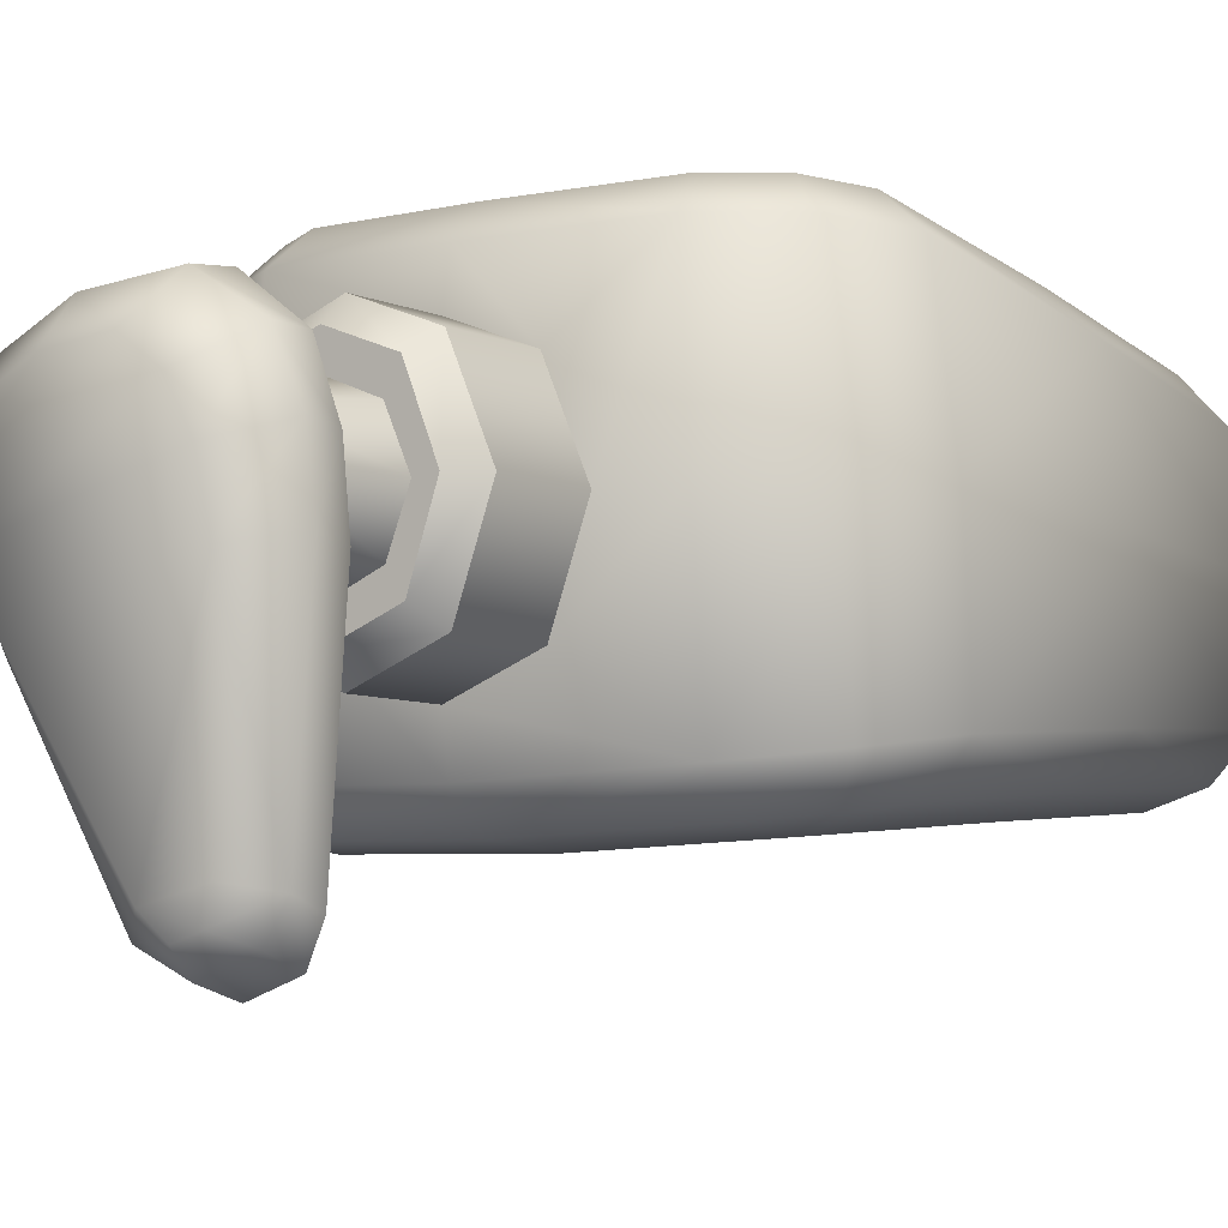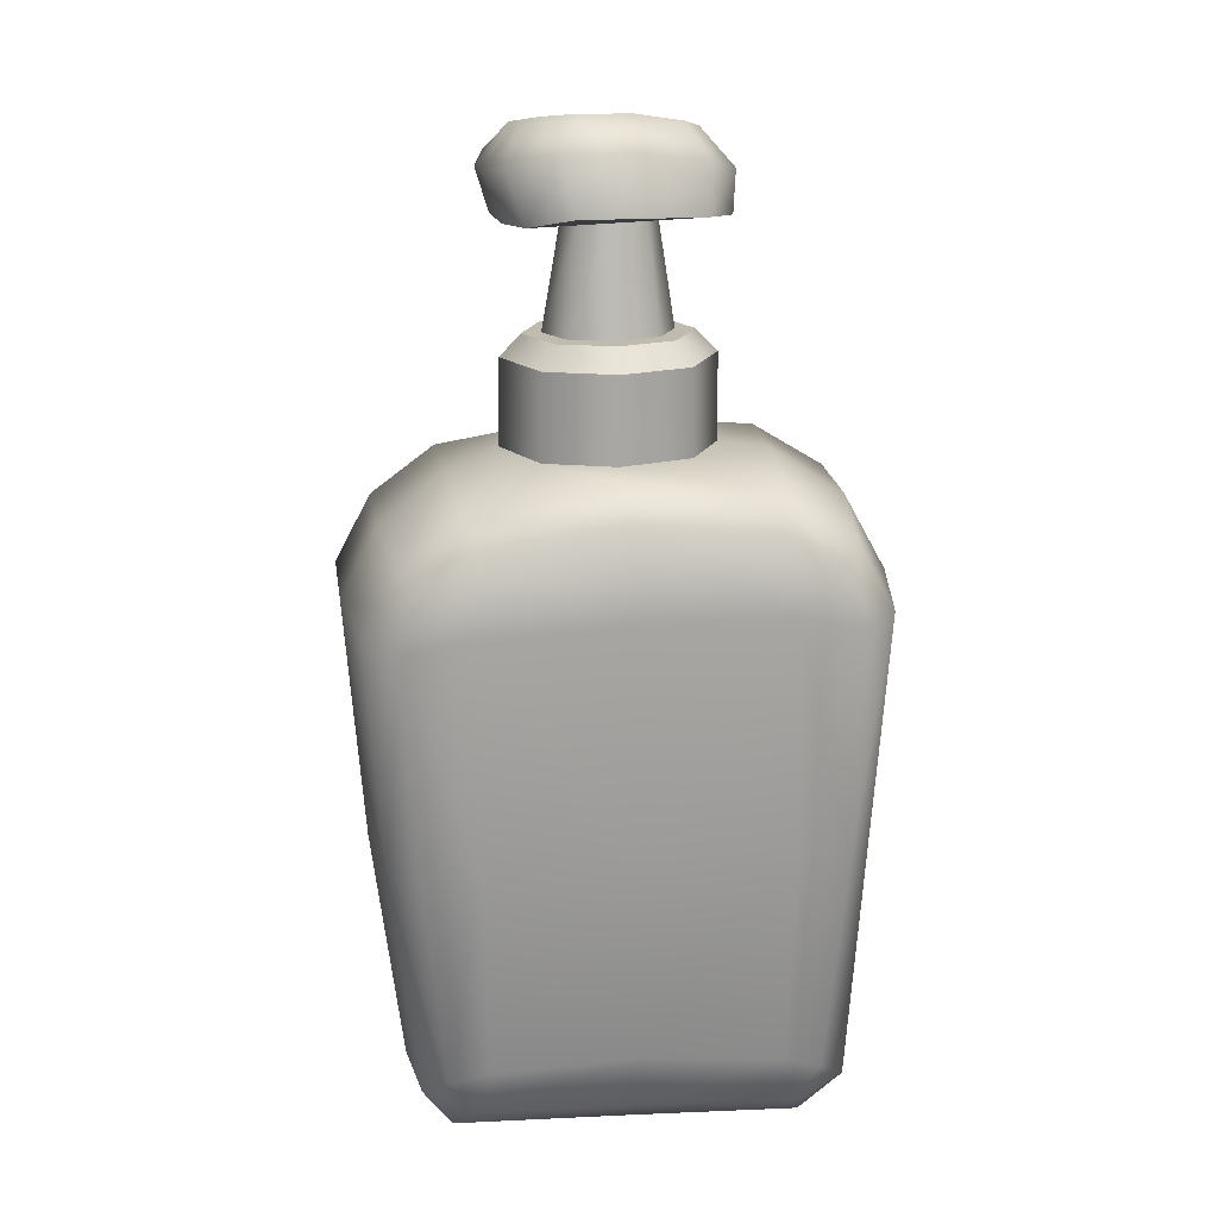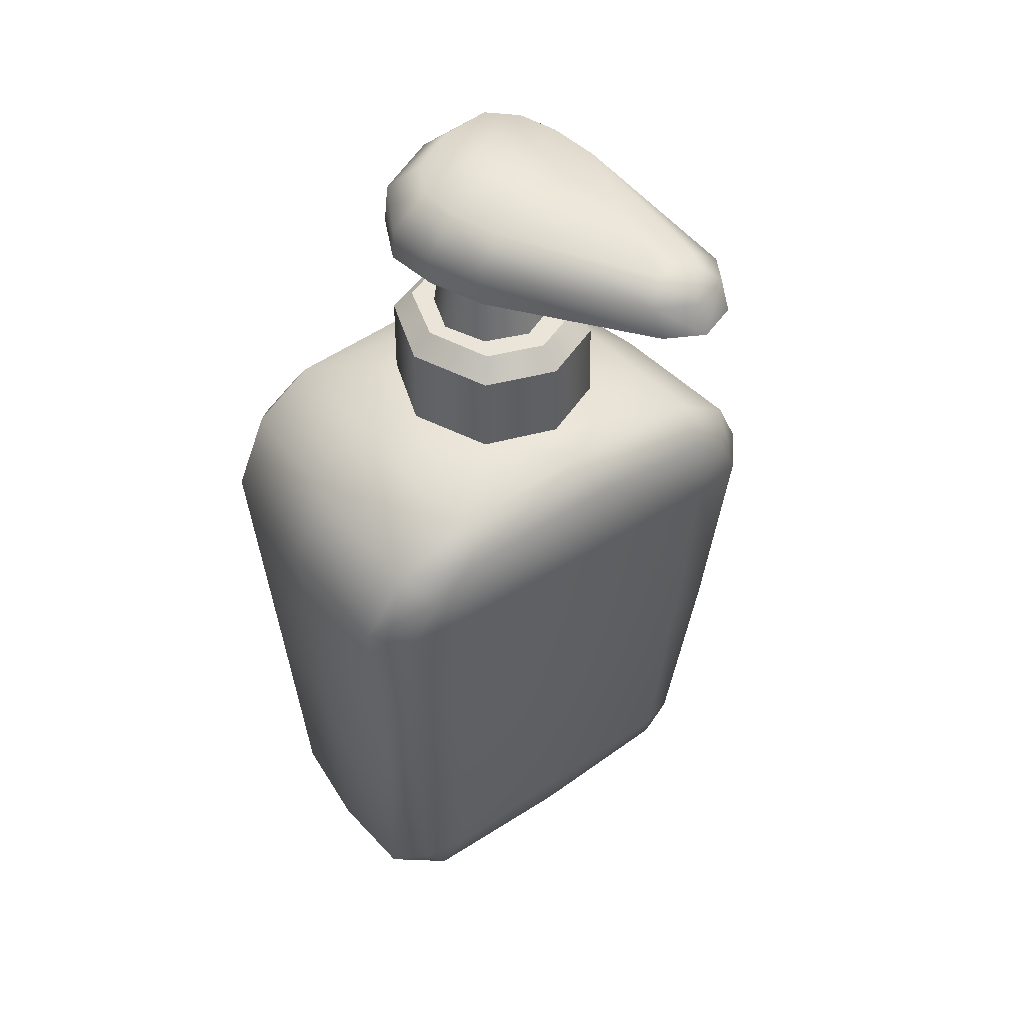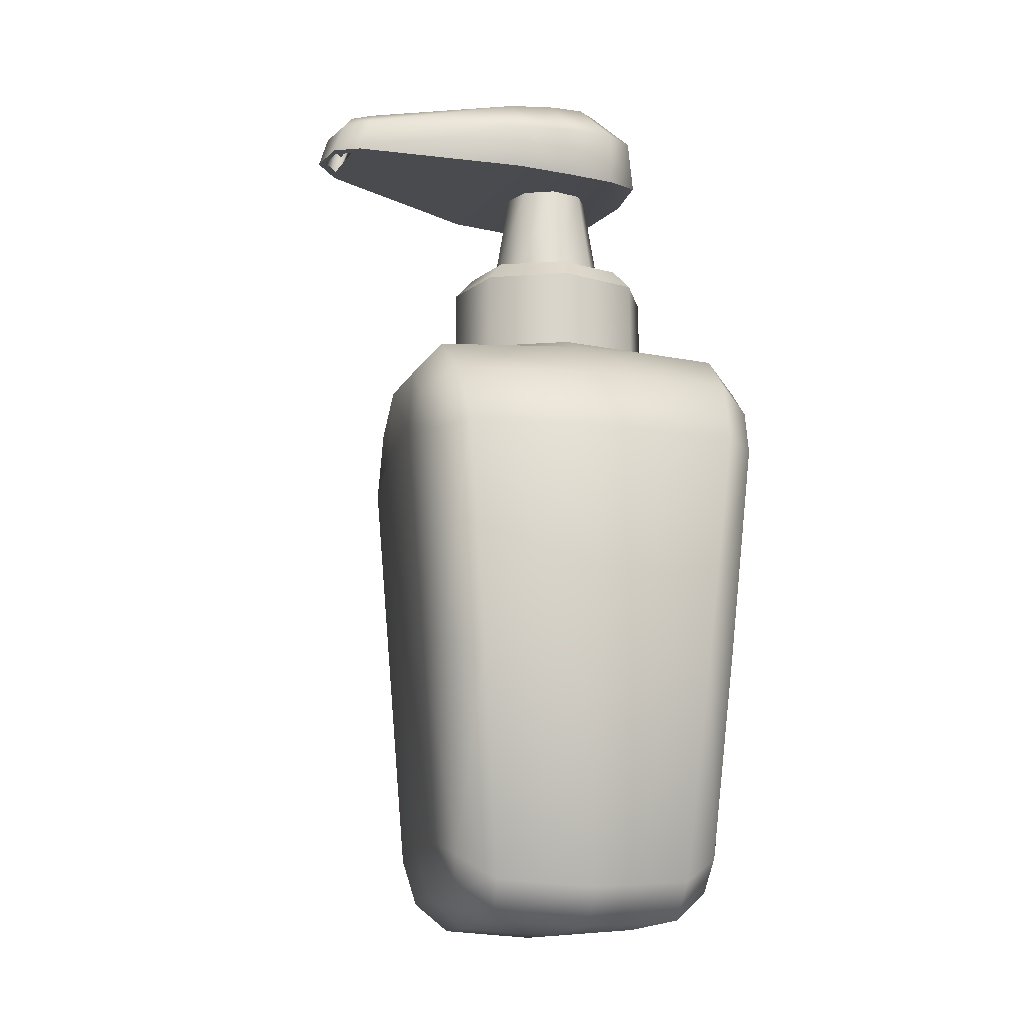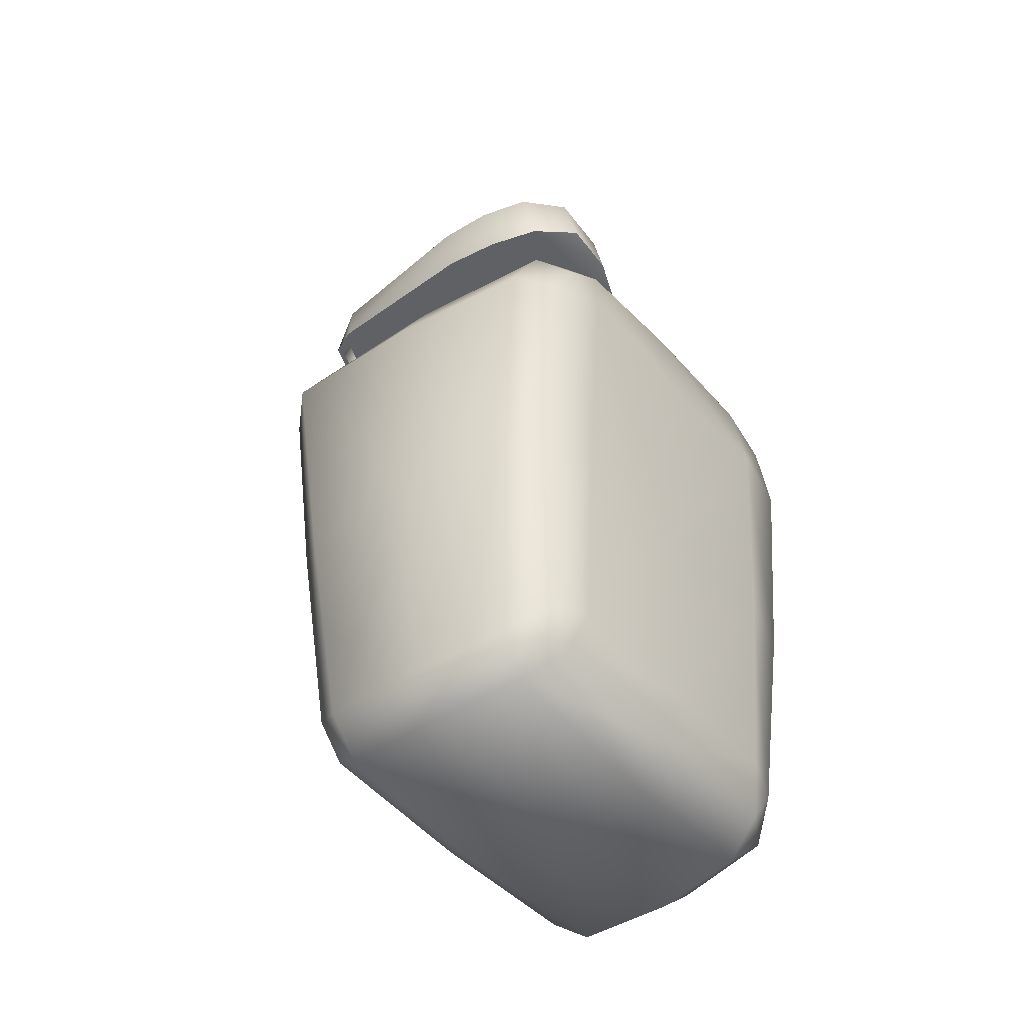
<metadata>
{"format":"obj","ext":"obj","renderer":"f3d","projection":"perspective","resolution":1024,"background":"white","views":[{"elev":-6.5,"azim":35.4,"up":"+Y"},{"elev":15.9,"azim":174.5,"up":"+Z"},{"elev":45.0,"azim":-38.6,"up":"+Z"},{"elev":-13.8,"azim":80.7,"up":"+Z"},{"elev":-47.9,"azim":129.1,"up":"+Z"}]}
</metadata>
<code>
g SoapLiquid
v -0.02065 -0.01296 -0.4272
v -0.2289 -0.1224 -0.4145
v -0.02059 -0.1281 -0.4185
v -0.2288 -0.005169 -0.4233
v -0.0205 0.1021 -0.4185
v -0.2135 0.111 -0.4146
v 0.1911 0.111 -0.4142
v 0.2064 -0.005256 -0.4227
v 0.2065 -0.1225 -0.4141
v -0.2814 -0.002629 -0.3762
v -0.2644 0.1177 -0.368
v -0.283 -0.1242 -0.3679
v -0.3011 1.687e-05 -0.08713
v -0.3053 -0.145 -0.08321
v -0.2804 0.1436 -0.08327
v -0.297 0.1705 0.2073
v -0.3207 0.0008347 0.2093
v -0.2522 0.1752 0.293
v -0.2718 -0.003273 0.2992
v -0.1757 0.1746 0.343
v -0.1873 -0.008682 0.3516
v -0.08601 0.08702 0.3628
v -0.1266 -0.01131 0.3616
v -0.2791 -0.1827 0.2931
v -0.1942 -0.1922 0.3431
v -0.08996 -0.1116 0.3625
v -0.3275 -0.1704 0.2073
v -0.000147 -0.1976 0.353
v -2.638e-05 -0.1454 0.3617
v 0.19 -0.1902 0.3253
v 0.0868 -0.1106 0.3607
v 0.182 -0.006758 0.3333
v 0.1223 -0.009891 0.3601
v 0.2596 -0.001063 0.2744
v 0.2679 -0.1805 0.2691
v 0.2381 0.1772 0.269
v 0.1678 0.1763 0.3253
v 0.08055 0.08796 0.3604
v 0.3033 0.002937 0.1908
v 0.3111 -0.1682 0.1895
v 0.2784 0.1725 0.1894
v 0.2798 0.0006414 -0.09521
v 0.2845 -0.1443 -0.09109
v 0.2439 -0.1242 -0.3684
v 0.2423 -0.002606 -0.3765
v 0.2065 -0.1225 -0.4141
v 0.2064 -0.005256 -0.4227
v 0.2253 0.1178 -0.3684
v 0.1911 0.111 -0.4142
v 0.2589 0.1442 -0.09115
v -0.002234 0.1718 0.353
v -0.001556 0.1196 0.3616
v -0.2036 -0.1893 -0.3189
v -0.2216 -0.1683 -0.3781
v -0.2513 -0.1702 -0.3357
v -0.02116 -0.1936 -0.3122
v -0.02134 -0.1726 -0.3816
v -0.2137 -0.2097 -0.05996
v -0.2819 -0.1898 -0.0702
v -0.2289 -0.1224 -0.4145
v -0.02059 -0.1281 -0.4185
v 0.2065 -0.1225 -0.4141
v 0.1828 -0.1682 -0.3785
v 0.2439 -0.1242 -0.3684
v 0.2168 -0.1699 -0.3382
v 0.2845 -0.1443 -0.09109
v 0.2511 -0.1891 -0.07645
v 0.3111 -0.1682 0.1895
v 0.2712 -0.2113 0.1835
v 0.2679 -0.1805 0.2691
v 0.2387 -0.2201 0.2429
v 0.19 -0.1902 0.3253
v 0.178 -0.2269 0.2858
v -0.001925 -0.2333 0.3125
v -0.000147 -0.1976 0.353
v -0.1942 -0.1922 0.3431
v -0.1862 -0.2285 0.3024
v -0.2791 -0.1827 0.2931
v -0.2532 -0.2218 0.265
v -0.3275 -0.1704 0.2073
v -0.2901 -0.2129 0.1994
v -0.3053 -0.145 -0.08321
v -0.283 -0.1242 -0.3679
v -0.007881 -0.2384 0.2132
v -0.2081 -0.2334 0.2158
v 0.1898 -0.2322 0.2014
v 0.181 -0.2093 -0.06671
v 0.1675 -0.1892 -0.3211
v -0.2036 -0.1893 -0.3189
v -0.01782 -0.215 -0.0644
v -0.02116 -0.1936 -0.3122
v -0.2137 -0.2097 -0.05996
v -0.2081 -0.2334 0.2158
v -0.007881 -0.2384 0.2132
v 0.181 -0.2093 -0.06671
v 0.1675 -0.1892 -0.3211
v 0.1898 -0.2322 0.2014
v 0.148 0.1746 -0.3212
v 0.164 0.1544 -0.3785
v 0.1943 0.1602 -0.3382
v -0.02101 0.1695 -0.3122
v -0.02119 0.1475 -0.3816
v 0.1577 0.196 -0.06674
v 0.222 0.184 -0.07651
v 0.1911 0.111 -0.4142
v -0.0205 0.1021 -0.4185
v -0.2135 0.111 -0.4146
v -0.2037 0.1545 -0.3789
v 0.2253 0.1178 -0.3684
v 0.2589 0.1442 -0.09115
v 0.2361 0.209 0.1834
v 0.2784 0.1725 0.1894
v 0.2066 0.213 0.2428
v 0.2381 0.1772 0.269
v 0.1532 0.2123 0.2858
v 0.1678 0.1763 0.3253
v -0.004169 0.2083 0.3125
v -0.002234 0.1718 0.353
v -0.1757 0.1746 0.343
v -0.1653 0.2109 0.3024
v -0.2243 0.2114 0.265
v -0.2522 0.1752 0.293
v -0.2575 0.2075 0.1994
v -0.297 0.1705 0.2073
v -0.2538 0.1834 -0.07025
v -0.2804 0.1436 -0.08327
v -0.2302 0.16 -0.3364
v -0.2644 0.1177 -0.368
v -0.009408 0.2143 0.2132
v 0.1628 0.2198 0.2014
v -0.1913 0.1957 -0.06
v -0.1853 0.1744 -0.3196
v -0.1838 0.2188 0.2157
v 0.148 0.1746 -0.3212
v -0.01804 0.1909 -0.0644
v -0.02101 0.1695 -0.3122
v 0.1577 0.196 -0.06674
v 0.1628 0.2198 0.2014
v -0.009408 0.2143 0.2132
v -0.1913 0.1957 -0.06
v -0.1853 0.1744 -0.3196
v -0.1838 0.2188 0.2157
v 0.0868 -0.1106 0.3607
v 0.1202 -0.009682 0.4606
v 0.1223 -0.009891 0.3601
v 0.08487 -0.1105 0.4611
v 0.07833 0.08811 0.4608
v 0.08055 0.08796 0.3604
v -2.638e-05 -0.1454 0.3617
v -0.001775 -0.1453 0.4619
v -0.08996 -0.1116 0.3625
v -0.08891 -0.1117 0.4628
v -0.1266 -0.01131 0.3616
v -0.1256 -0.01147 0.4634
v -0.08601 0.08702 0.3628
v -0.08525 0.08692 0.463
v -0.003698 0.1196 0.4618
v -0.001556 0.1196 0.3616
v 0.06804 -0.09198 0.4874
v -0.002444 -0.01286 0.4882
v 0.09508 -0.01067 0.487
v 0.06346 0.06872 0.4872
v -0.001633 -0.1202 0.4882
v -0.07173 -0.09306 0.4891
v -0.09998 -0.01217 0.4895
v -0.06962 0.06769 0.4891
v -0.003285 0.09445 0.4881
v 0.1202 -0.009682 0.4606
v 0.06804 -0.09198 0.4874
v 0.09508 -0.01067 0.487
v 0.08487 -0.1105 0.4611
v 0.07833 0.08811 0.4608
v 0.06346 0.06872 0.4872
v -0.001633 -0.1202 0.4882
v -0.001775 -0.1453 0.4619
v -0.07173 -0.09306 0.4891
v -0.08891 -0.1117 0.4628
v -0.09998 -0.01217 0.4895
v -0.1256 -0.01147 0.4634
v -0.06962 0.06769 0.4891
v -0.08525 0.08692 0.463
v -0.003698 0.1196 0.4618
v -0.003285 0.09445 0.4881
v 0.07279 -0.01316 0.4848
v 0.0345 0.0252 0.6103
v 0.04948 0.04014 0.485
v 0.05127 -0.01355 0.6093
v -0.003653 0.04082 0.6128
v -0.002983 0.06164 0.4857
v -0.04149 0.02445 0.6152
v -0.05511 0.03934 0.4865
v 0.05206 -0.06765 0.4851
v 0.03619 -0.05306 0.6103
v -0.001812 -0.09084 0.4858
v -0.00256 -0.06989 0.6128
v -0.05603 -0.06848 0.4864
v -0.04164 -0.05383 0.6152
v -0.07759 -0.01431 0.4867
v -0.05749 -0.01462 0.6163
v -0.05511 0.03934 0.4865
v -0.04149 0.02445 0.6152
v 0.1047 -0.3308 0.6258
v 0.09249 -0.3284 0.6257
v 0.0612 -0.3391 0.6251
v 0.05488 -0.3479 0.6249
v 0.03237 -0.3231 0.6257
v 0.008994 -0.3224 0.6259
v 0.1191 -0.2958 0.6248
v 0.1255 -0.07511 0.6123
v -0.1065 -0.1307 0.6144
v 0.1016 -0.3064 0.625
v 0.1016 -0.3064 0.625
v 0.1016 -0.2992 0.6473
v 0.0925 -0.3212 0.648
v 0.09249 -0.3284 0.6257
v 0.03237 -0.3231 0.6257
v 0.03237 -0.3159 0.648
v 0.06121 -0.332 0.6475
v 0.0612 -0.3391 0.6251
v 0.07768 -0.306 0.6869
v 0.02645 -0.2919 0.6902
v 0.08706 -0.2776 0.6895
v 0.05063 -0.3141 0.6871
v 0.1027 -0.3177 0.6636
v 0.04966 -0.3361 0.6647
v 0.05488 -0.3479 0.6249
v 0.1047 -0.3308 0.6258
v 0.1242 -0.2849 0.6635
v 0.1191 -0.2958 0.6248
v 0.1024 -0.08251 0.7121
v -0.07905 -0.1252 0.701
v 0.0934 -0.02127 0.7185
v -0.0997 -0.06664 0.7048
v 0.002385 -0.3125 0.6663
v -0.112 -0.1318 0.6608
v 0.008994 -0.3224 0.6259
v -0.1065 -0.1307 0.6144
v -0.1359 -0.06721 0.6613
v -0.1312 -0.06114 0.6155
v -0.138 0.006323 0.617
v -0.1422 -0.004324 0.6665
v -0.1047 0.06815 0.6214
v -0.1078 0.05501 0.6801
v -0.03059 0.09845 0.624
v -0.02823 0.08554 0.6912
v 0.04284 0.104 0.6238
v 0.05787 0.09418 0.6851
v 0.09282 0.06139 0.6108
v 0.1127 0.05588 0.673
v 0.1154 -0.002343 0.6087
v 0.1347 -0.003274 0.6666
v 0.1419 -0.07177 0.6643
v 0.1255 -0.07511 0.6123
v 0.07395 0.02199 0.7249
v 0.03893 0.04934 0.7293
v -0.02422 0.04284 0.729
v -0.08207 0.02093 0.7193
v -0.103 -0.01952 0.711
v -0.1312 -0.06114 0.6155
v 0.1255 -0.07511 0.6123
v 0.1154 -0.002343 0.6087
v -0.1065 -0.1307 0.6144
v -0.138 0.006323 0.617
v 0.09282 0.06139 0.6108
v -0.1047 0.06815 0.6214
v -0.03059 0.09845 0.624
v 0.04284 0.104 0.6238
v 0.1016 -0.2992 0.6473
v 0.03237 -0.3159 0.648
v 0.06121 -0.332 0.6475
v 0.0925 -0.3212 0.648
g SoapLiquid_0
f 3 2 1
f 4 1 2
f 1 4 5
f 6 5 4
f 5 7 1
f 8 1 7
f 1 8 3
f 9 3 8
f 4 10 6
f 11 6 10
f 2 12 4
f 10 4 12
f 10 12 13
f 10 13 11
f 14 13 12
f 15 11 13
f 15 13 16
f 17 16 13
f 16 17 18
f 19 18 17
f 18 19 20
f 21 20 19
f 20 21 22
f 23 22 21
f 19 24 21
f 25 21 24
f 21 25 23
f 26 23 25
f 17 27 19
f 24 19 27
f 14 27 13
f 17 13 27
f 25 28 26
f 29 26 28
f 28 30 29
f 31 29 30
f 30 32 31
f 33 31 32
f 32 30 34
f 35 34 30
f 34 36 32
f 37 32 36
f 32 37 33
f 38 33 37
f 34 35 39
f 40 39 35
f 39 41 34
f 36 34 41
f 39 40 42
f 43 42 40
f 43 44 42
f 45 42 44
f 44 46 45
f 47 45 46
f 45 47 48
f 49 48 47
f 48 50 45
f 42 45 50
f 42 50 39
f 41 39 50
f 37 51 38
f 52 38 51
f 51 20 52
f 22 52 20
f 55 54 53
f 53 54 56
f 57 56 54
f 53 58 55
f 59 55 58
f 54 60 57
f 61 57 60
f 61 62 57
f 63 57 62
f 62 64 63
f 65 63 64
f 64 66 65
f 67 65 66
f 66 68 67
f 69 67 68
f 68 70 69
f 71 69 70
f 70 72 71
f 73 71 72
f 73 72 74
f 75 74 72
f 75 76 74
f 77 74 76
f 76 78 77
f 79 77 78
f 78 80 79
f 81 79 80
f 80 82 81
f 59 81 82
f 82 83 59
f 55 59 83
f 74 77 84
f 85 84 77
f 79 85 77
f 79 81 85
f 59 58 81
f 85 81 58
f 55 83 54
f 60 54 83
f 84 86 74
f 73 74 86
f 73 86 71
f 71 86 69
f 69 86 67
f 87 67 86
f 67 87 65
f 88 65 87
f 63 65 88
f 63 88 57
f 56 57 88
f 91 90 89
f 92 89 90
f 92 90 93
f 94 93 90
f 90 91 95
f 96 95 91
f 95 97 90
f 94 90 97
f 100 99 98
f 98 99 101
f 102 101 99
f 98 103 100
f 104 100 103
f 99 105 102
f 99 100 105
f 106 102 105
f 106 107 102
f 108 102 107
f 109 105 100
f 109 100 110
f 104 110 100
f 104 111 110
f 104 103 111
f 112 110 111
f 111 113 112
f 114 112 113
f 113 115 114
f 116 114 115
f 115 117 116
f 118 116 117
f 118 117 119
f 120 119 117
f 120 121 119
f 122 119 121
f 121 123 122
f 124 122 123
f 123 125 124
f 126 124 125
f 125 127 126
f 128 126 127
f 127 108 128
f 107 128 108
f 117 115 129
f 130 129 115
f 113 130 115
f 113 111 130
f 130 111 103
f 125 131 127
f 132 127 131
f 108 127 132
f 131 125 133
f 123 133 125
f 121 133 123
f 120 133 121
f 120 117 133
f 129 133 117
f 108 132 102
f 101 102 132
f 136 135 134
f 137 134 135
f 137 135 138
f 139 138 135
f 135 136 140
f 141 140 136
f 140 142 135
f 139 135 142
f 145 144 143
f 146 143 144
f 144 145 147
f 148 147 145
f 143 146 149
f 150 149 146
f 149 150 151
f 152 151 150
f 151 152 153
f 154 153 152
f 153 154 155
f 156 155 154
f 147 148 157
f 158 157 148
f 155 156 158
f 157 158 156
f 161 160 159
f 162 160 161
f 159 160 163
f 163 160 164
f 164 160 165
f 165 160 166
f 167 160 162
f 166 160 167
f 170 169 168
f 171 168 169
f 168 172 170
f 173 170 172
f 169 174 171
f 175 171 174
f 174 176 175
f 177 175 176
f 176 178 177
f 179 177 178
f 178 180 179
f 181 179 180
f 172 182 173
f 183 173 182
f 180 183 181
f 182 181 183
f 186 185 184
f 187 184 185
f 185 186 188
f 189 188 186
f 188 189 190
f 191 190 189
f 184 187 192
f 193 192 187
f 192 193 194
f 195 194 193
f 194 195 196
f 197 196 195
f 196 197 198
f 199 198 197
f 198 199 200
f 201 200 199
f 204 203 202
f 205 204 202
f 206 204 205
f 207 206 205
f 202 203 208
f 208 207 209
f 207 210 209
f 203 211 208
f 211 206 207
f 208 211 207
f 214 213 212
f 215 214 212
f 212 213 216
f 213 217 216
f 218 214 215
f 219 218 215
f 217 218 219
f 216 217 219
f 222 221 220
f 223 220 221
f 220 223 224
f 225 224 223
f 225 226 224
f 227 224 226
f 224 227 228
f 224 228 220
f 222 220 228
f 229 228 227
f 222 230 221
f 222 228 230
f 231 221 230
f 230 232 231
f 233 231 232
f 221 231 234
f 225 234 226
f 225 223 234
f 221 234 223
f 235 234 231
f 231 233 235
f 234 235 236
f 236 226 234
f 237 236 235
f 235 238 237
f 238 235 233
f 239 237 238
f 239 238 240
f 241 240 238
f 240 241 242
f 243 242 241
f 242 243 244
f 245 244 243
f 244 245 246
f 247 246 245
f 246 247 248
f 249 248 247
f 248 249 250
f 251 250 249
f 251 252 250
f 253 250 252
f 252 251 230
f 232 230 251
f 251 249 232
f 254 232 249
f 249 247 254
f 255 254 247
f 247 245 255
f 256 255 245
f 245 243 256
f 257 256 243
f 253 252 229
f 228 229 252
f 252 230 228
f 232 254 233
f 258 233 254
f 257 258 256
f 256 258 255
f 255 258 254
f 258 257 241
f 243 241 257
f 241 238 258
f 233 258 238
f 261 260 259
f 262 259 260
f 259 263 261
f 264 261 263
f 265 264 263
f 266 264 265
f 267 264 266
f 270 269 268
f 271 270 268

</code>
